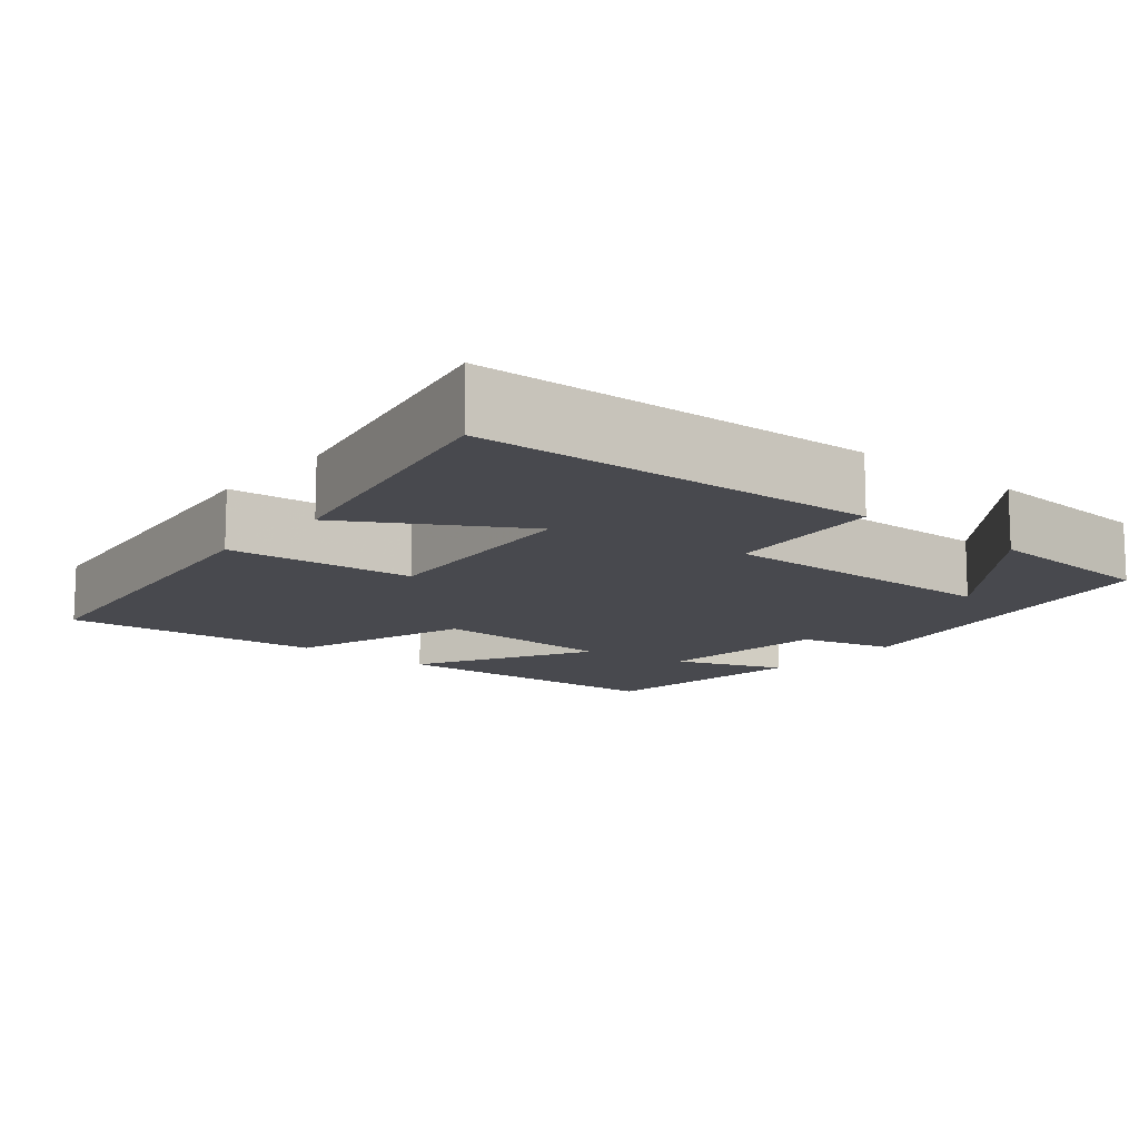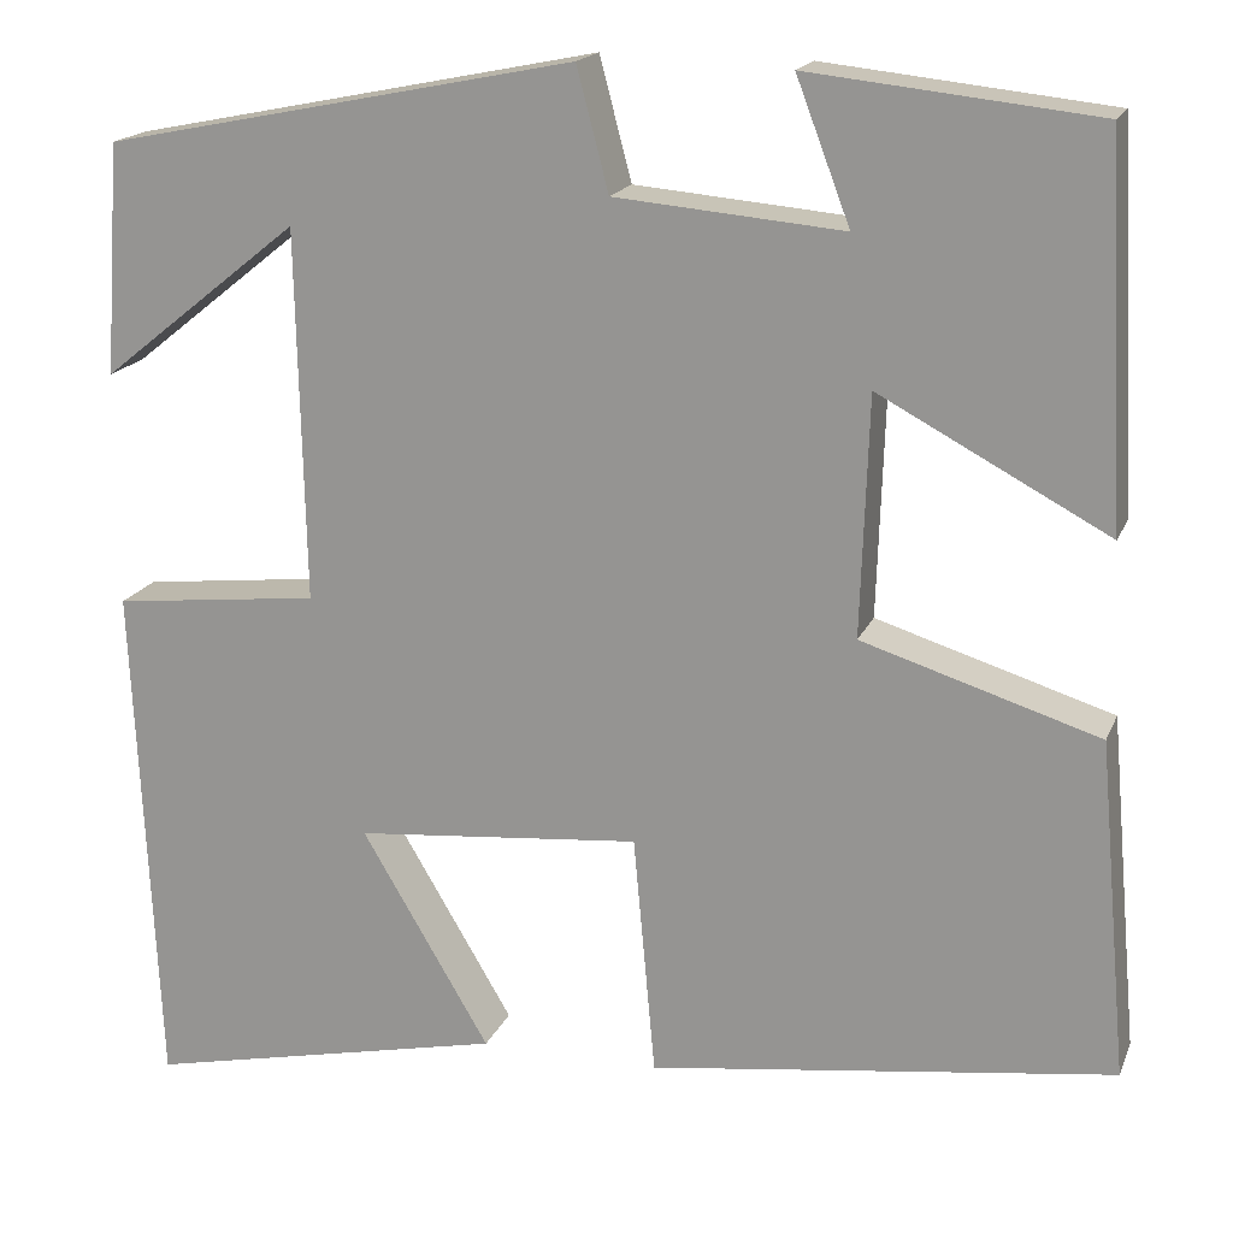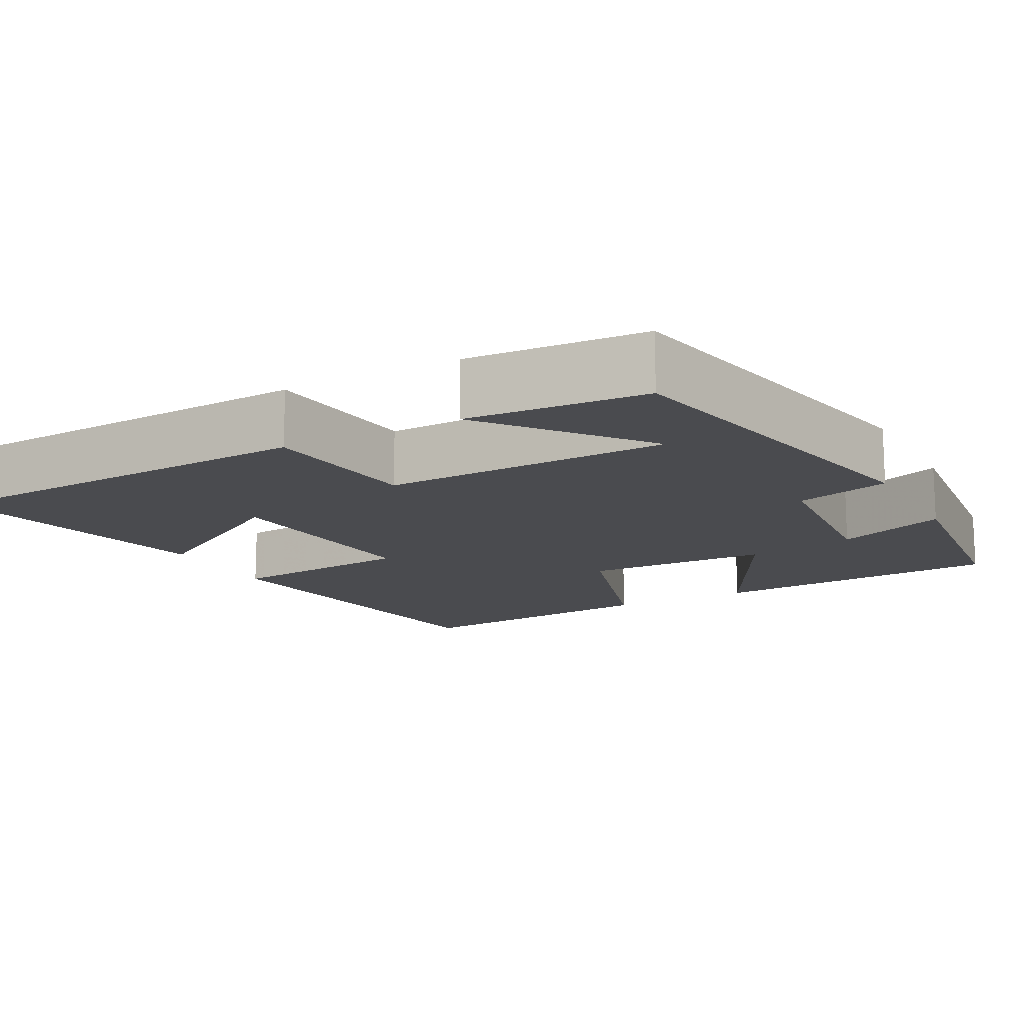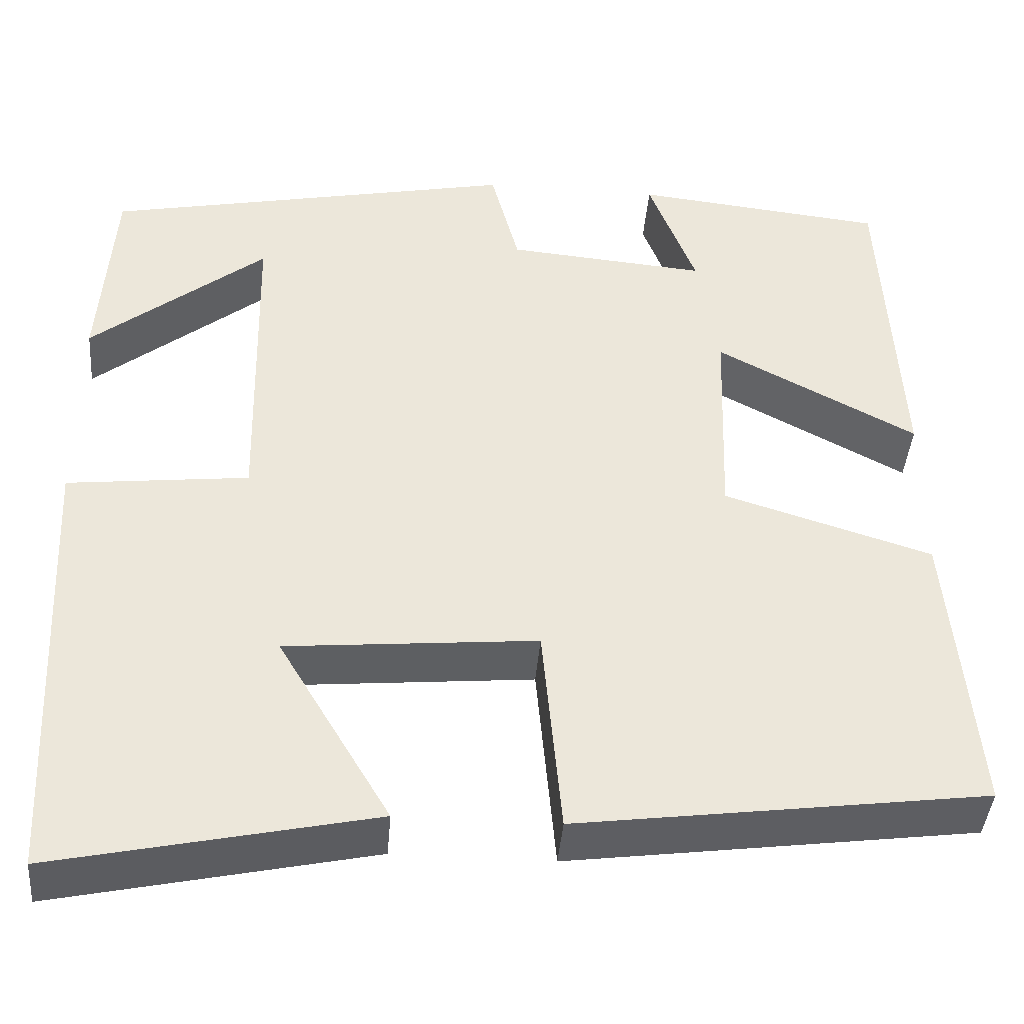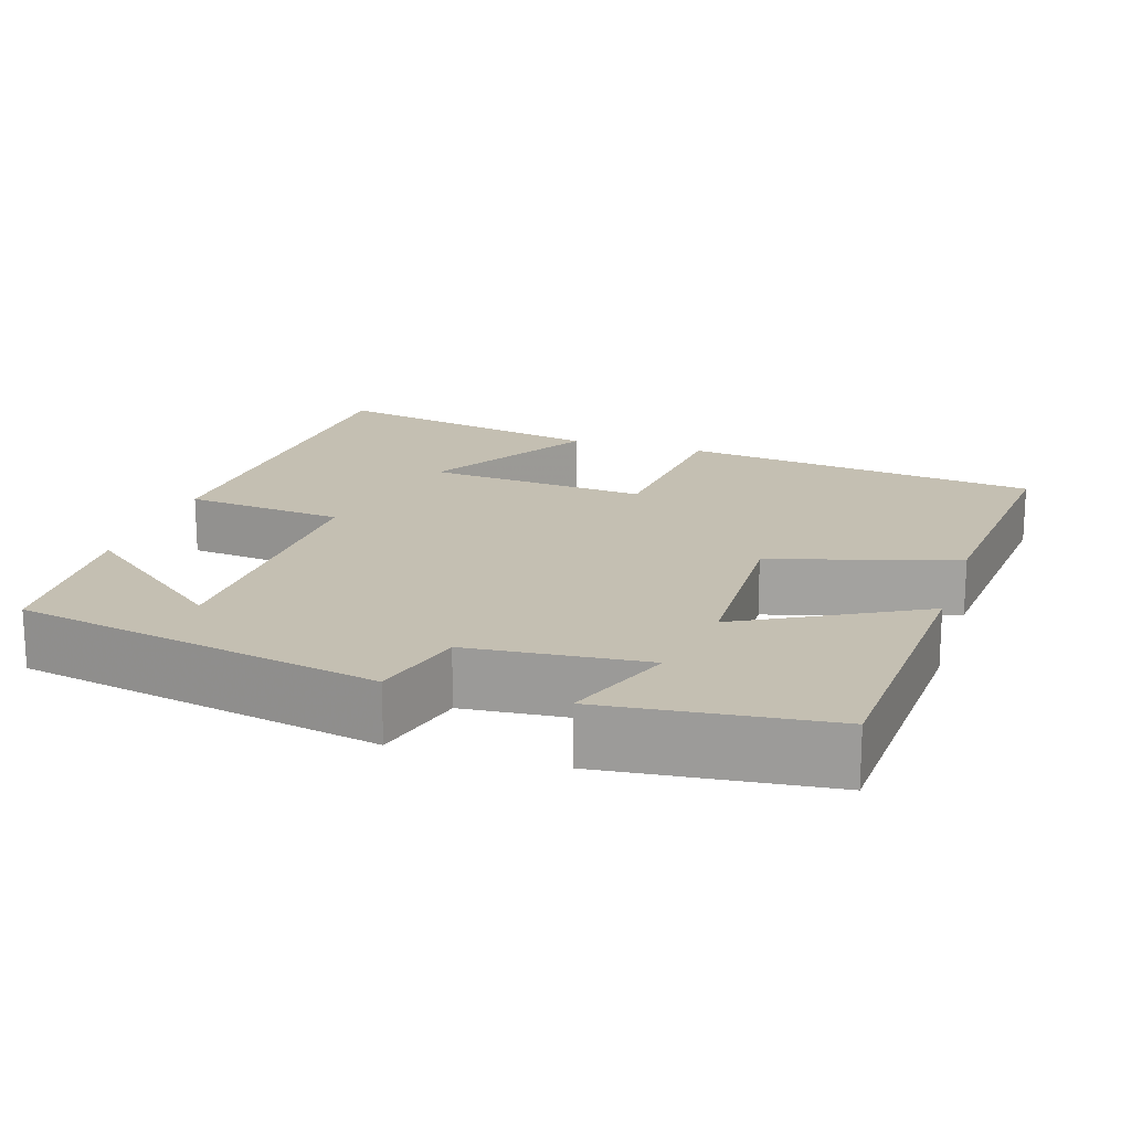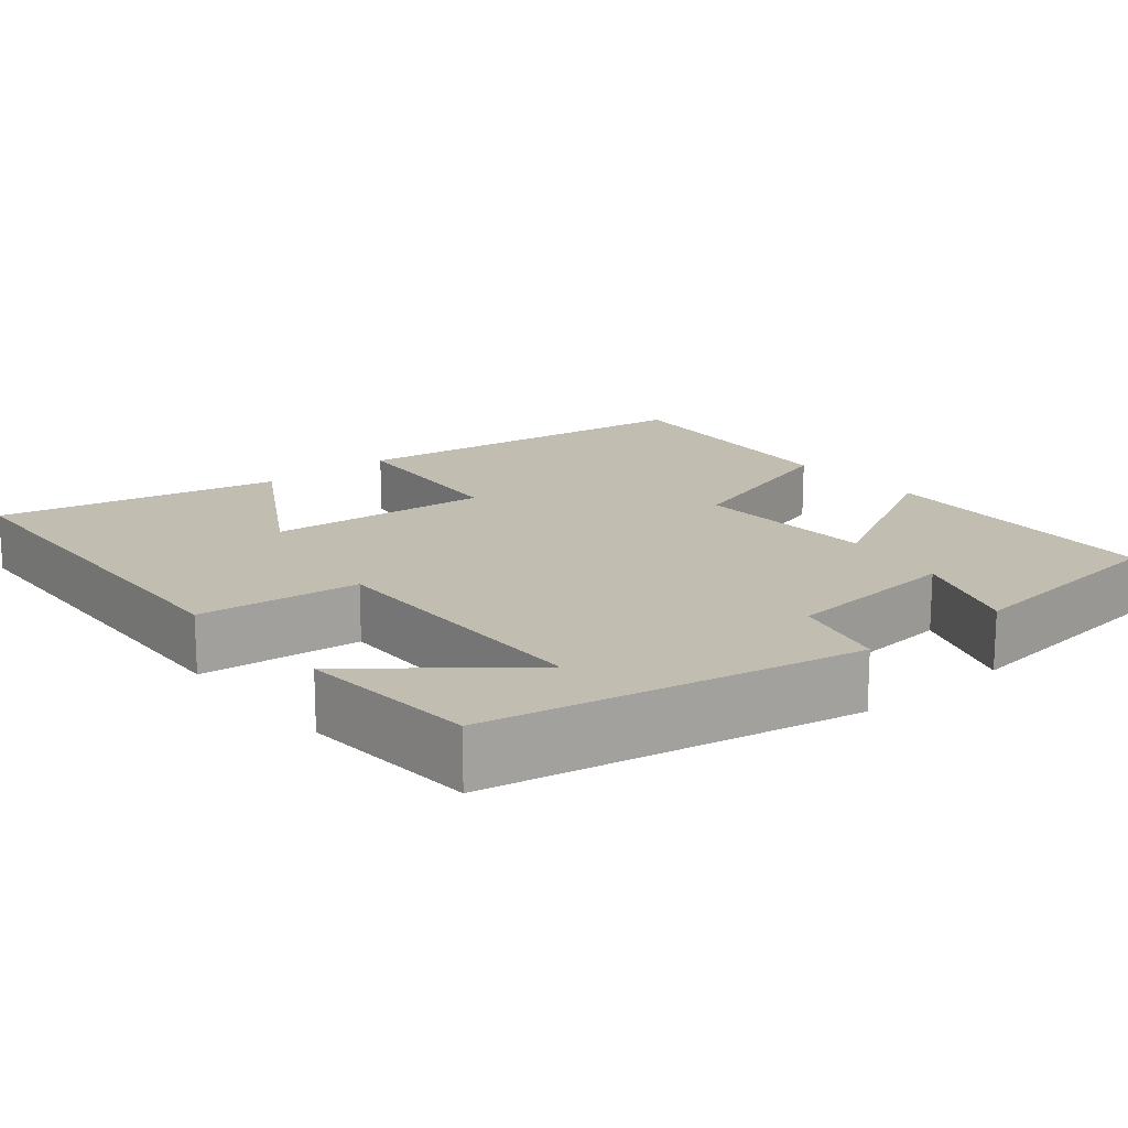
<metadata>
{"format":"obj","ext":"obj","renderer":"f3d","projection":"perspective","resolution":1024,"background":"white","views":[{"elev":-12.7,"azim":-130.0,"up":"+Y"},{"elev":17.8,"azim":17.6,"up":"+Z"},{"elev":-14.3,"azim":-61.6,"up":"+Y"},{"elev":-41.6,"azim":-4.6,"up":"+Z"},{"elev":17.6,"azim":17.5,"up":"+Y"},{"elev":16.7,"azim":-39.9,"up":"+Y"}]}
</metadata>
<code>
v -0.484 0.07 0.405
v -0.013 0.07 0.5
v 0.019 0.07 0.378
v 0.247 0.07 0.358
v 0.193 0.07 0.5
v 0.48 0.07 0.469
v 0.5 0.07 0.091
v 0.271 0.07 0.213
v 0.263 0.07 -0.027
v 0.5 0.07 -0.101
v 0.53 0.07 -0.438
v 0.066 0.07 -0.5
v 0.044 0.07 -0.258
v -0.242 0.07 -0.284
v -0.114 0.07 -0.5
v -0.476 0.07 -0.578
v -0.5 0.07 -0.062
v -0.293 0.07 -0.039
v -0.301 0.07 0.333
v -0.5 0.07 0.174
v -0.484 0 0.405
v -0.013 0 0.5
v 0.019 0 0.378
v 0.247 0 0.358
v 0.193 0 0.5
v 0.48 0 0.469
v 0.5 0 0.091
v 0.271 0 0.213
v 0.263 0 -0.027
v 0.5 0 -0.101
v 0.53 0 -0.438
v 0.066 0 -0.5
v 0.044 0 -0.258
v -0.242 0 -0.284
v -0.114 0 -0.5
v -0.476 0 -0.578
v -0.5 0 -0.062
v -0.293 0 -0.039
v -0.301 0 0.333
v -0.5 0 0.174
f 19 20 1
f 16 17 18
f 14 15 16
f 14 16 18
f 13 14 18 19
f 11 12 13
f 10 11 13
f 9 10 13
f 8 9 13 19
f 4 5 6 7
f 3 4 7 8
f 19 1 2 3
f 3 8 19
f 21 40 39
f 38 37 36
f 36 35 34
f 38 36 34
f 39 38 34 33
f 33 32 31
f 33 31 30
f 33 30 29
f 39 33 29 28
f 27 26 25 24
f 28 27 24 23
f 23 22 21 39
f 39 28 23
f 1 21 22 2
f 2 22 23 3
f 3 23 24 4
f 4 24 25 5
f 5 25 26 6
f 6 26 27 7
f 7 27 28 8
f 8 28 29 9
f 9 29 30 10
f 10 30 31 11
f 11 31 32 12
f 12 32 33 13
f 13 33 34 14
f 14 34 35 15
f 15 35 36 16
f 16 36 37 17
f 17 37 38 18
f 18 38 39 19
f 19 39 40 20
f 20 40 21 1

</code>
